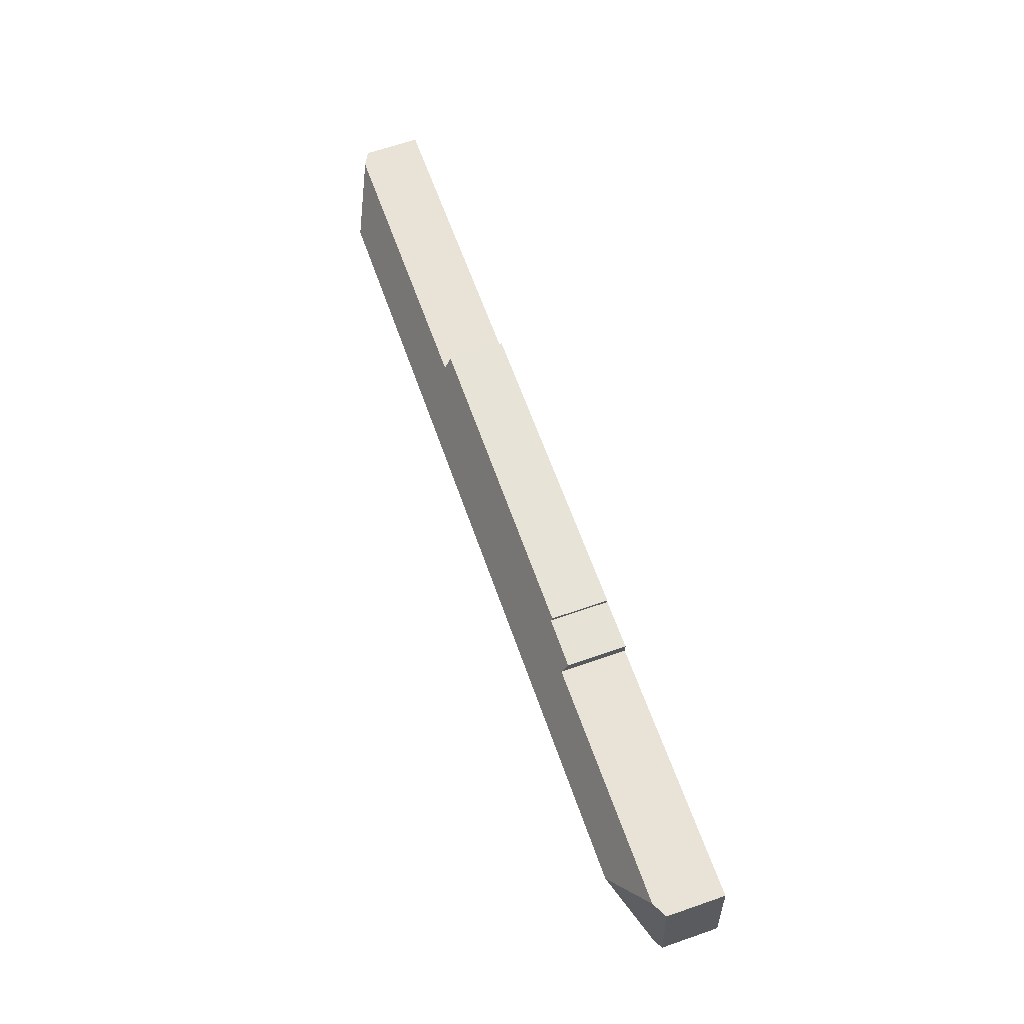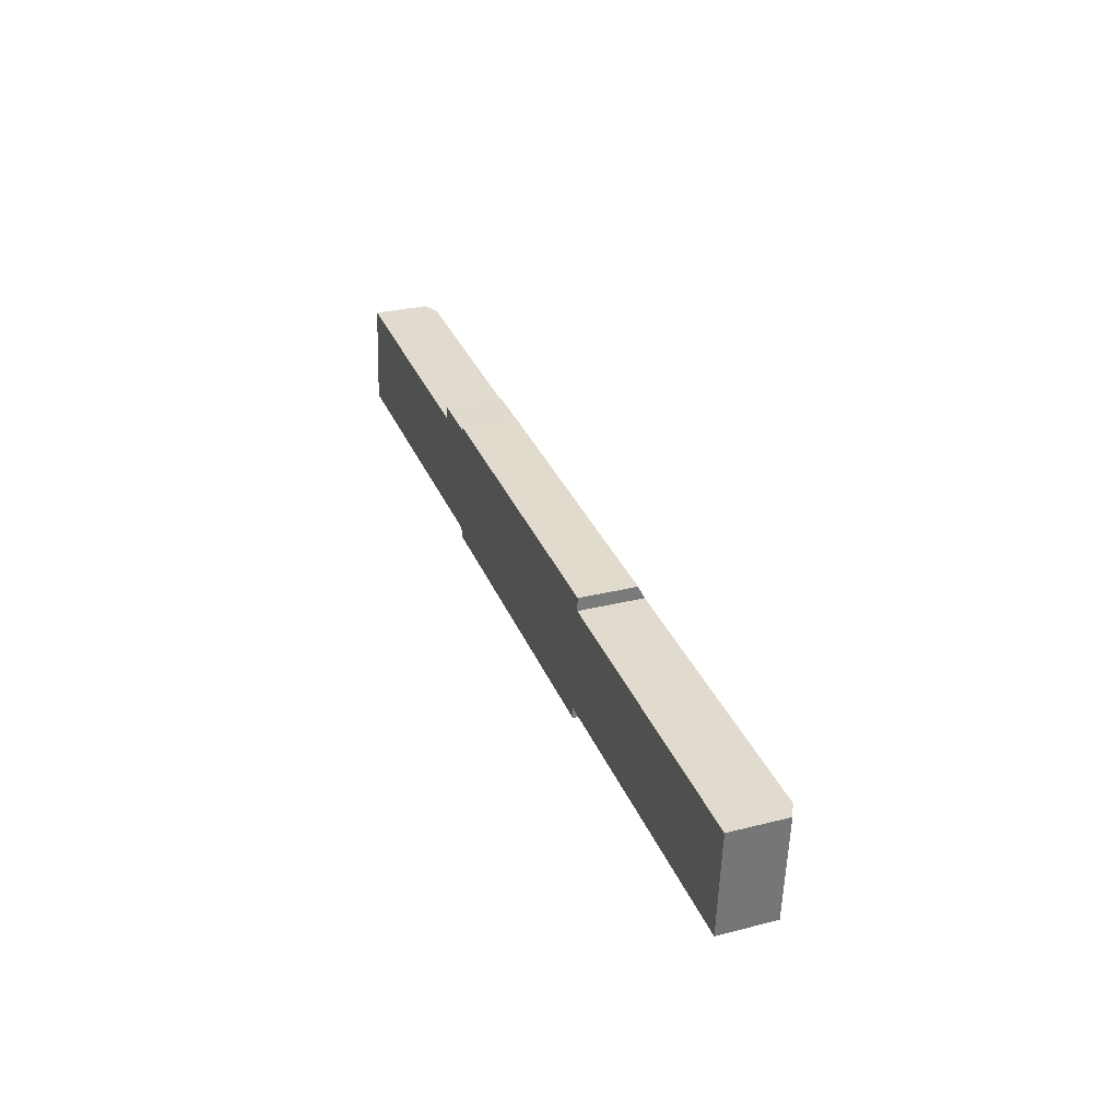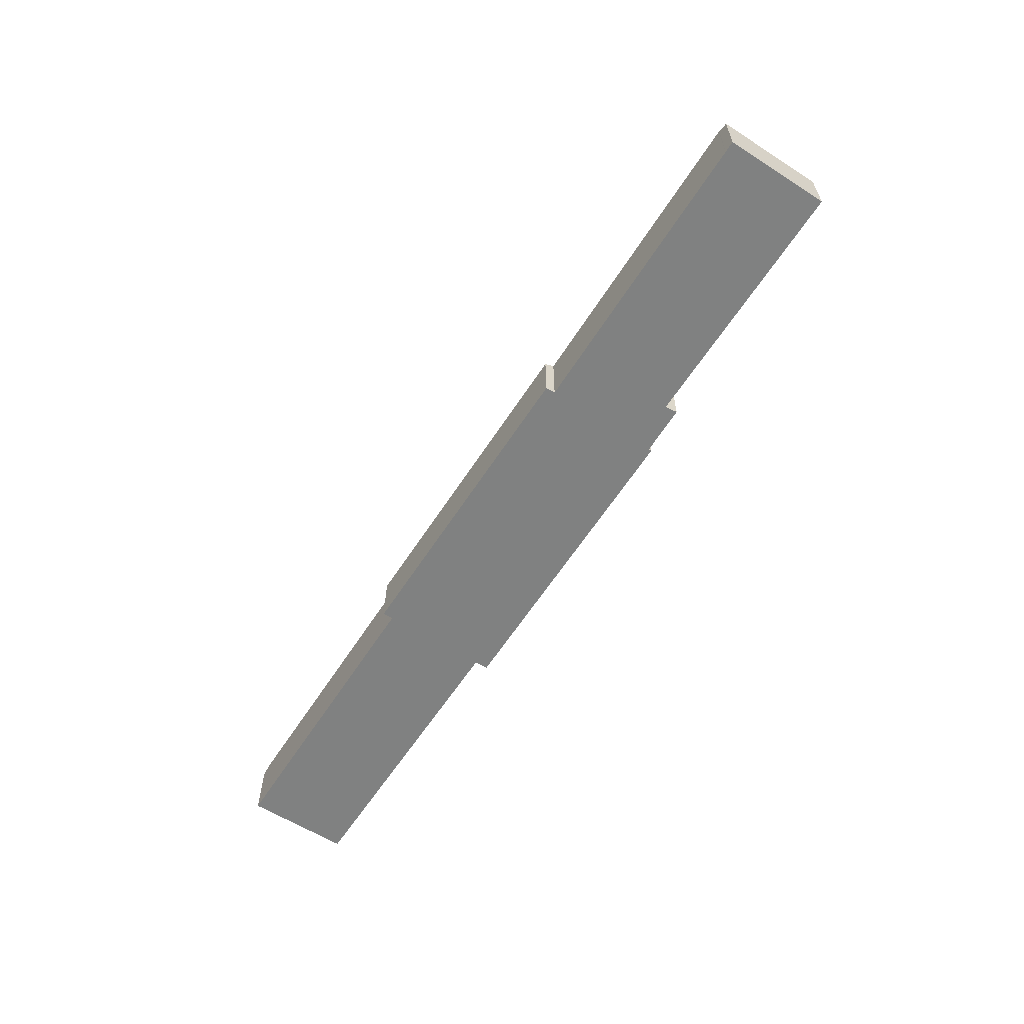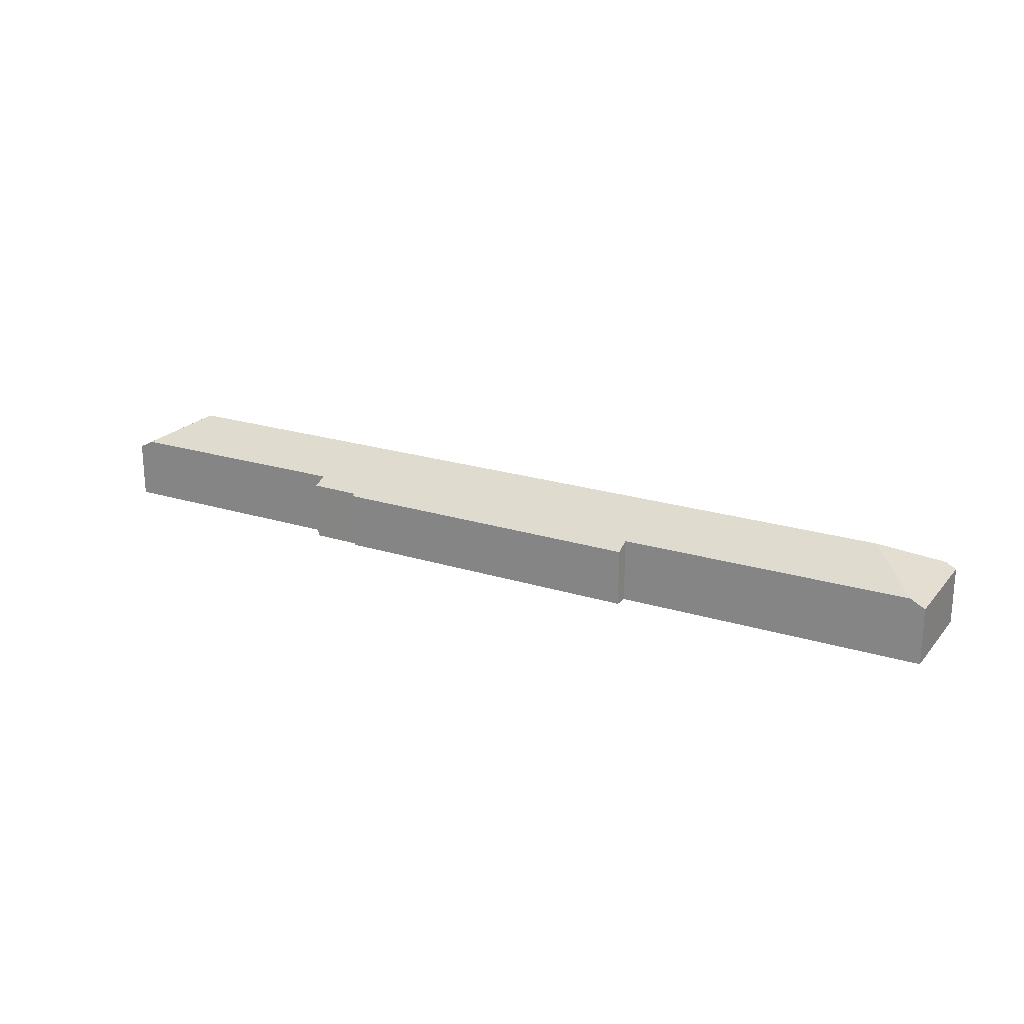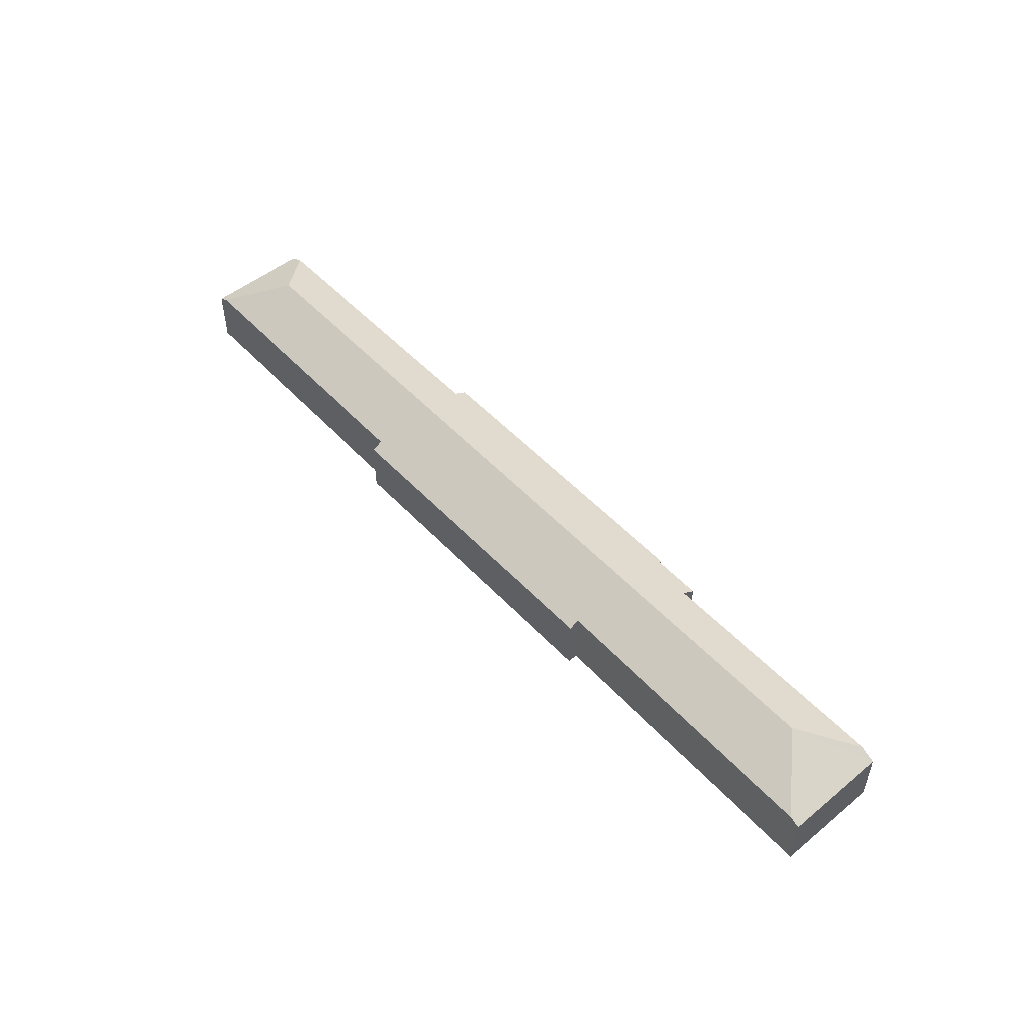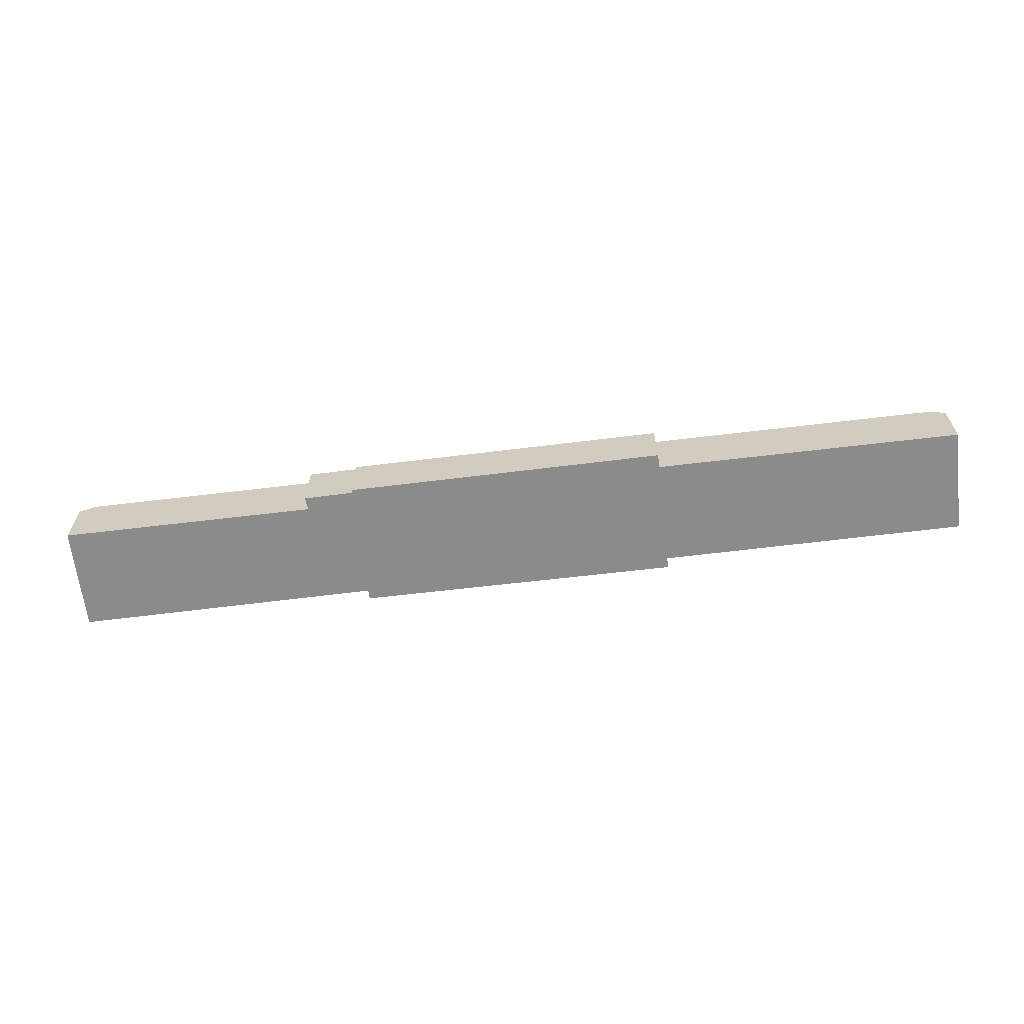
<metadata>
{"format":"obj","ext":"obj","renderer":"f3d","projection":"perspective","resolution":1024,"background":"white","views":[{"elev":66.1,"azim":-109.1,"up":"+Z"},{"elev":28.8,"azim":69.3,"up":"+Z"},{"elev":-60.3,"azim":-117.9,"up":"+Y"},{"elev":21.7,"azim":33.4,"up":"+Y"},{"elev":50.7,"azim":-126.4,"up":"+Y"},{"elev":-63.8,"azim":11.6,"up":"+Y"}]}
</metadata>
<code>
v  48.96 3.195 -3.831
v  49.79 3.006 1.734
v  49.32 3.006 -3.86
v  48.76 3.301 -3.815
v  46.09 4.816 -0.679
v  49.01 3.413 1.799
v  16.11 3.046 -1.722
v  33.09 3.296 -2.584
v  33.08 3.006 -3.143
v  3.728 4.816 2.676
v  16.14 3.312 -1.21
v  0.593 3.278 -0.044
v  0.532 3.278 -0.04
v  0.521 3.031 5.569
v  0 3.001 1.838e-16
v  1.325 3.451 5.503
v  33.59 3.383 3.079
v  33.64 3.011 3.794
v  14.1 3.467 4.459
v  16.74 3.106 4.947
v  16.76 3.023 5.107
v  14.09 3.119 5.133
v  0.521 -3.41e-16 5.569
v  0 0 0
v  14.1 -2.73e-16 4.459
v  14.09 -3.143e-16 5.133
v  16.74 -3.029e-16 4.947
v  16.76 -3.127e-16 5.107
v  16.14 7.409e-17 -1.21
v  16.11 1.054e-16 -1.722
v  1.325 -3.37e-16 5.503
v  33.64 -2.323e-16 3.794
v  33.59 -1.885e-16 3.079
v  49.01 -1.102e-16 1.799
v  49.79 -1.062e-16 1.734
v  49.32 2.364e-16 -3.86
v  33.09 1.582e-16 -2.584
v  33.08 1.925e-16 -3.143
v  48.76 2.336e-16 -3.815
v  48.96 2.346e-16 -3.831
v  0.593 2.694e-18 -0.044
v  0.532 2.449e-18 -0.04
g defaultobject
f 1 2 3
f 2 1 4
f 2 4 5
f 2 5 6
f 7 8 9
f 8 5 4
f 5 8 10
f 10 8 11
f 11 8 7
f 10 11 12
f 10 12 13
f 14 13 15
f 13 14 10
f 10 14 16
f 5 17 6
f 17 5 10
f 17 10 18
f 18 10 19
f 18 19 20
f 18 20 21
f 19 10 16
f 22 20 19
f 15 23 14
f 23 15 24
f 25 22 19
f 22 25 26
f 27 21 20
f 21 27 28
f 7 29 11
f 29 7 30
f 14 19 16
f 19 14 23
f 19 23 31
f 19 31 25
f 26 20 22
f 20 26 27
f 28 18 21
f 18 28 32
f 33 6 17
f 6 33 34
f 6 34 2
f 2 34 35
f 18 33 17
f 33 18 32
f 35 3 2
f 3 35 36
f 37 9 8
f 9 37 38
f 1 8 4
f 8 1 3
f 8 3 36
f 8 36 39
f 8 39 37
f 39 36 40
f 9 30 7
f 30 9 38
f 29 12 11
f 12 29 41
f 12 41 13
f 13 41 15
f 15 41 42
f 15 42 24
f 34 36 35
f 36 34 40
f 40 34 39
f 39 34 37
f 37 34 33
f 37 33 32
f 37 32 28
f 37 30 38
f 30 37 28
f 30 28 27
f 30 27 29
f 29 27 26
f 29 26 25
f 25 41 29
f 41 25 31
f 41 31 23
f 41 23 42
f 42 23 24

</code>
